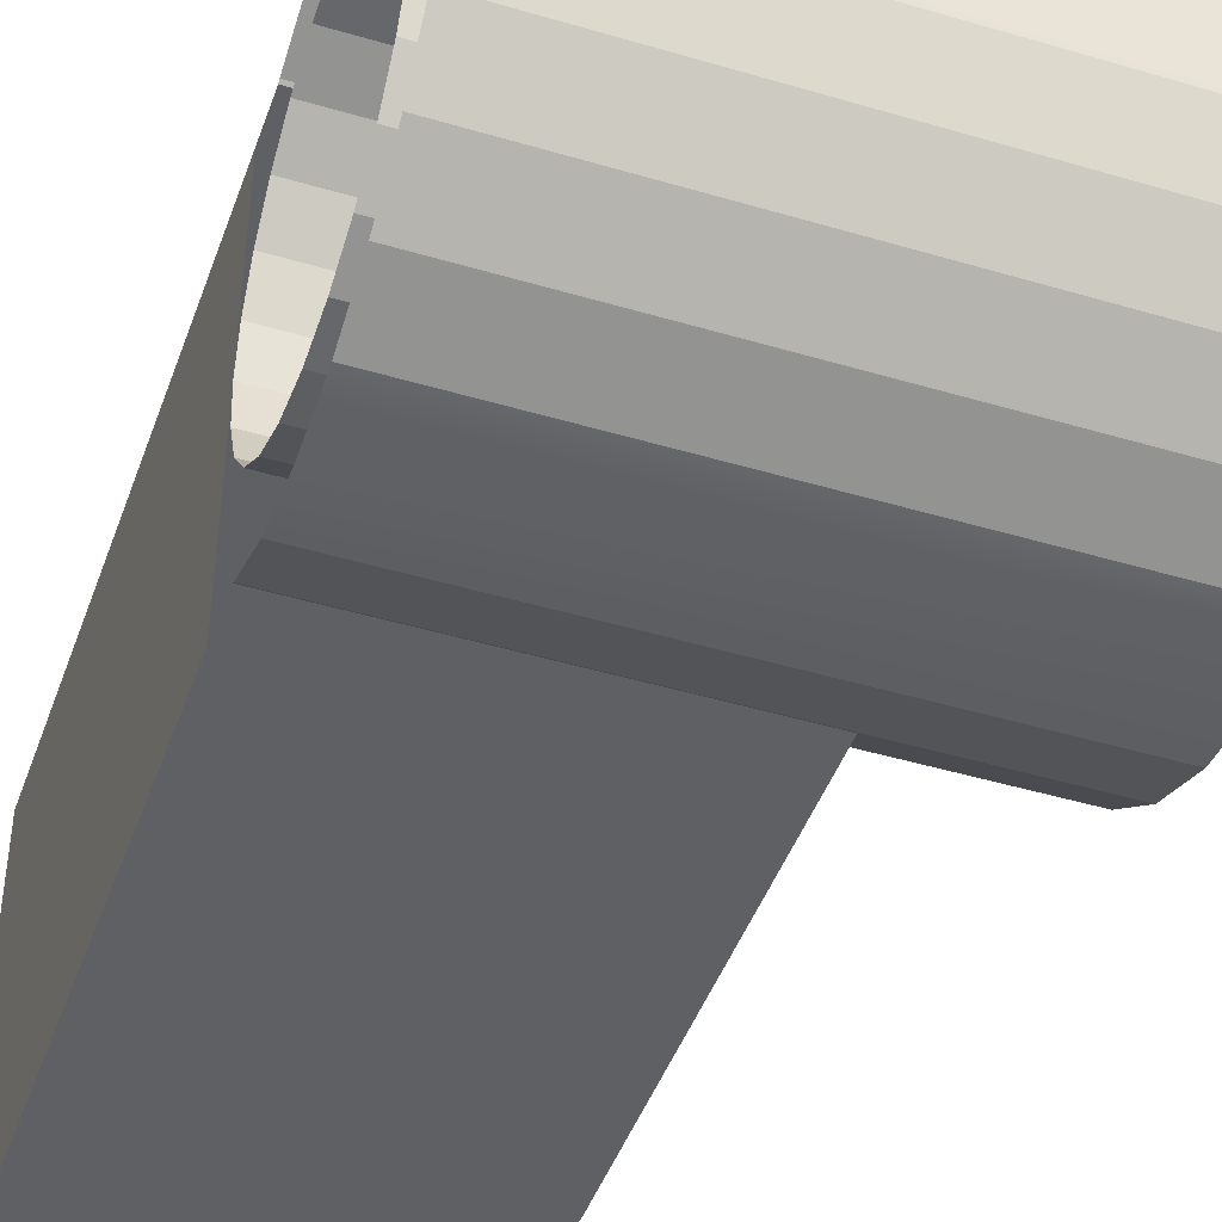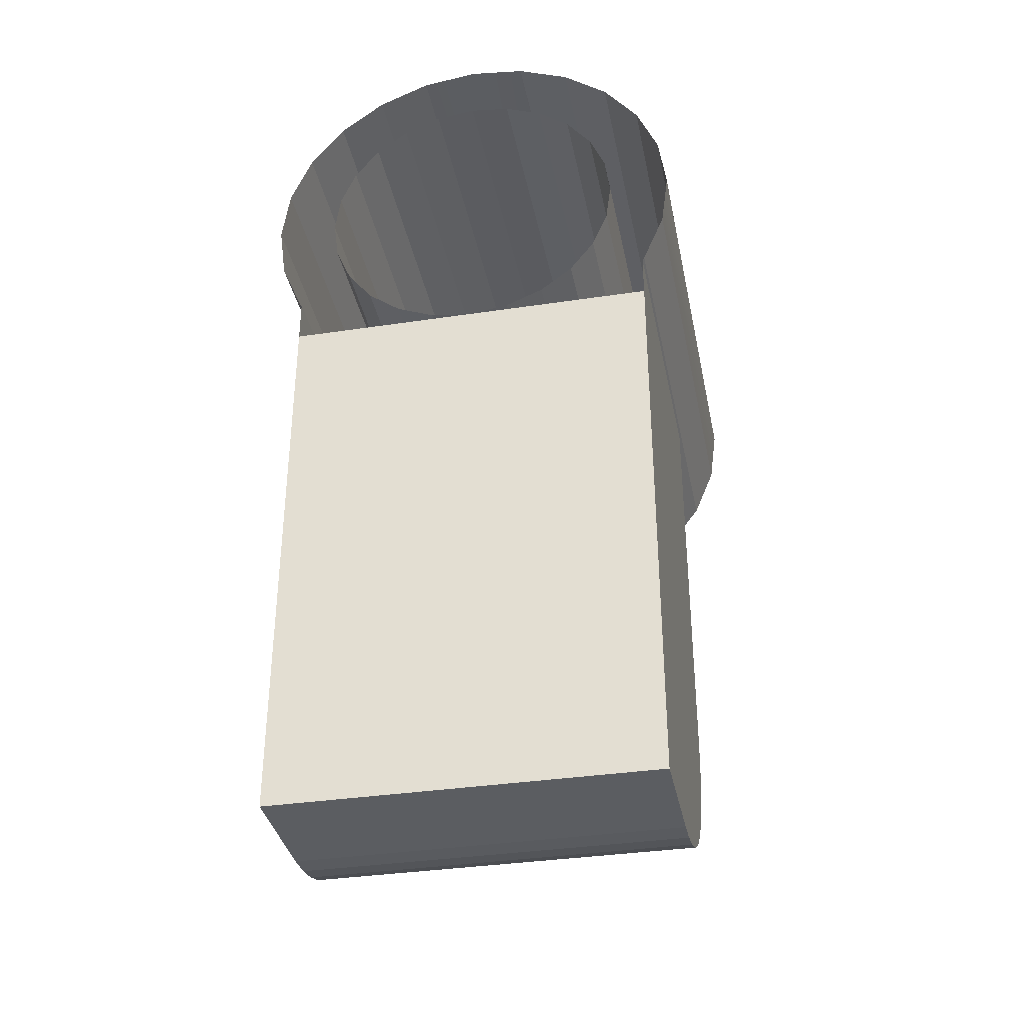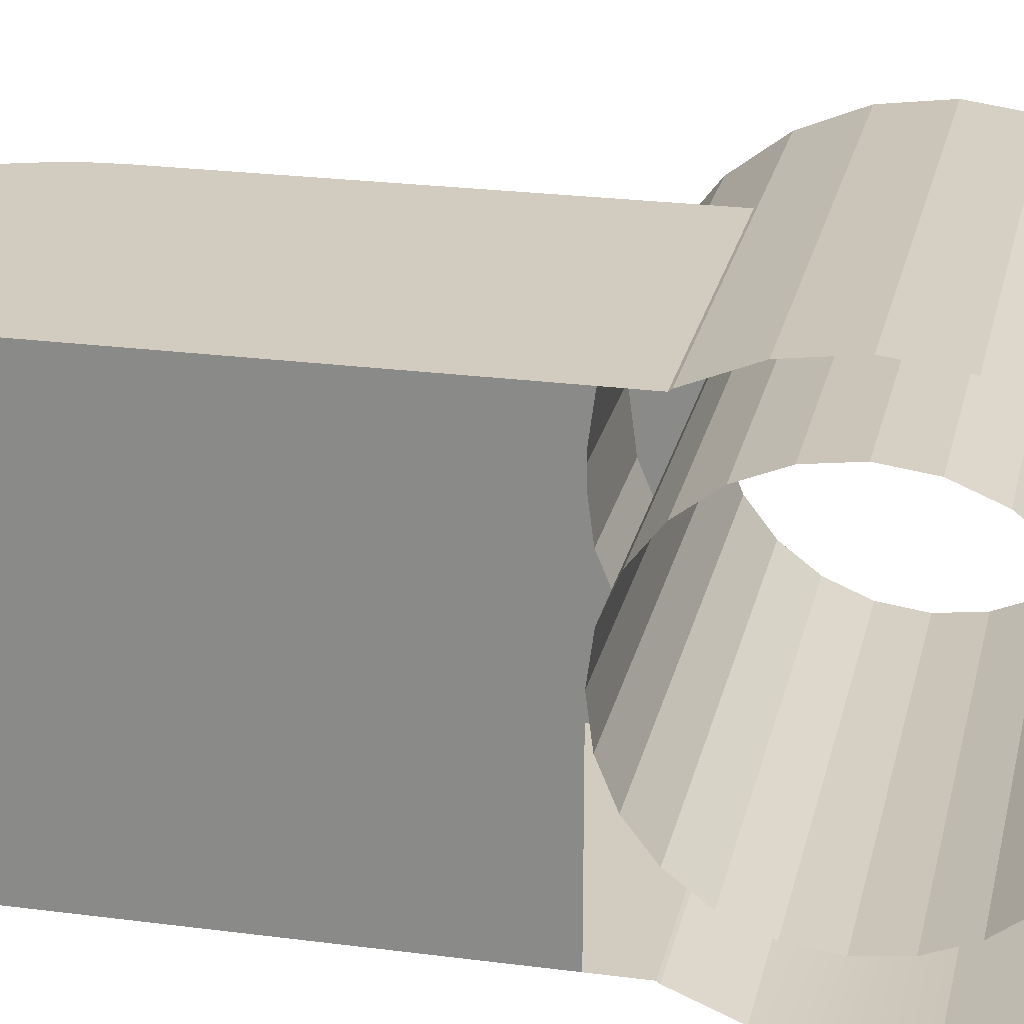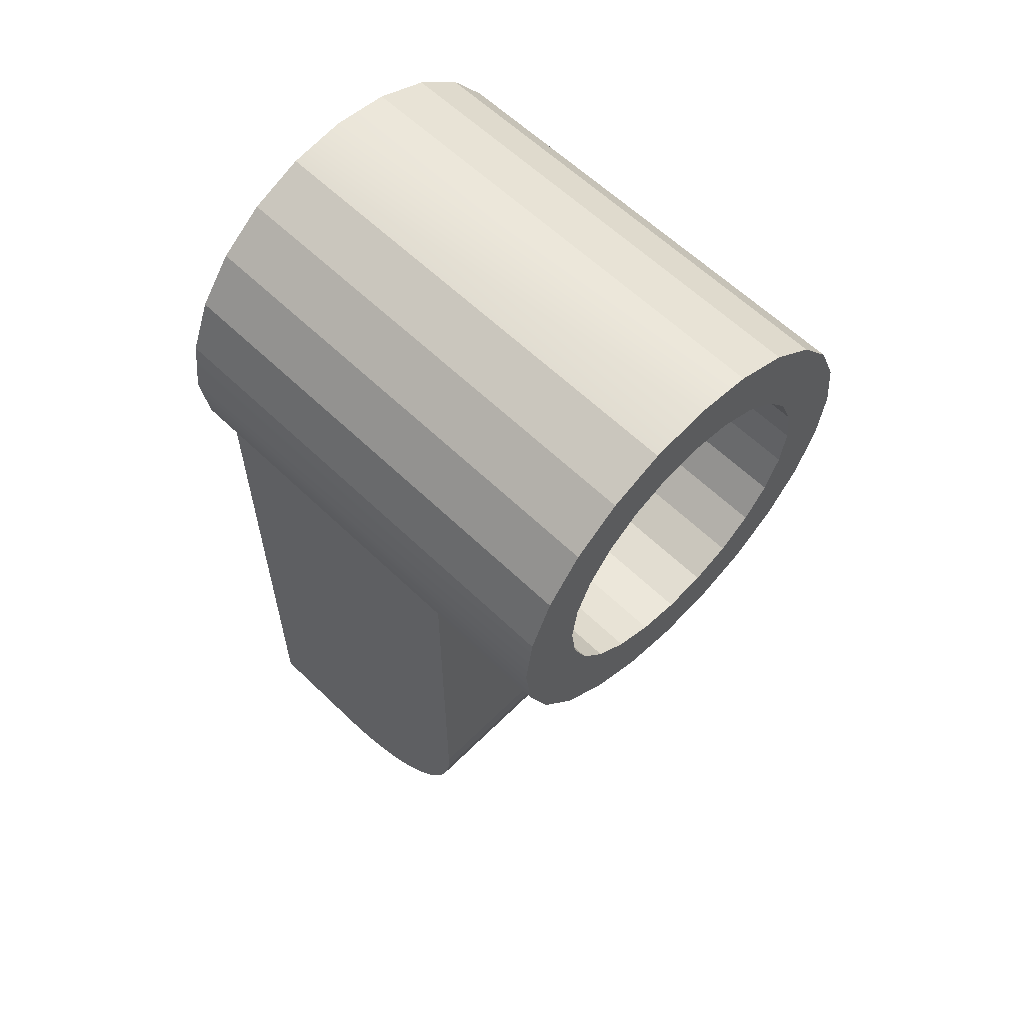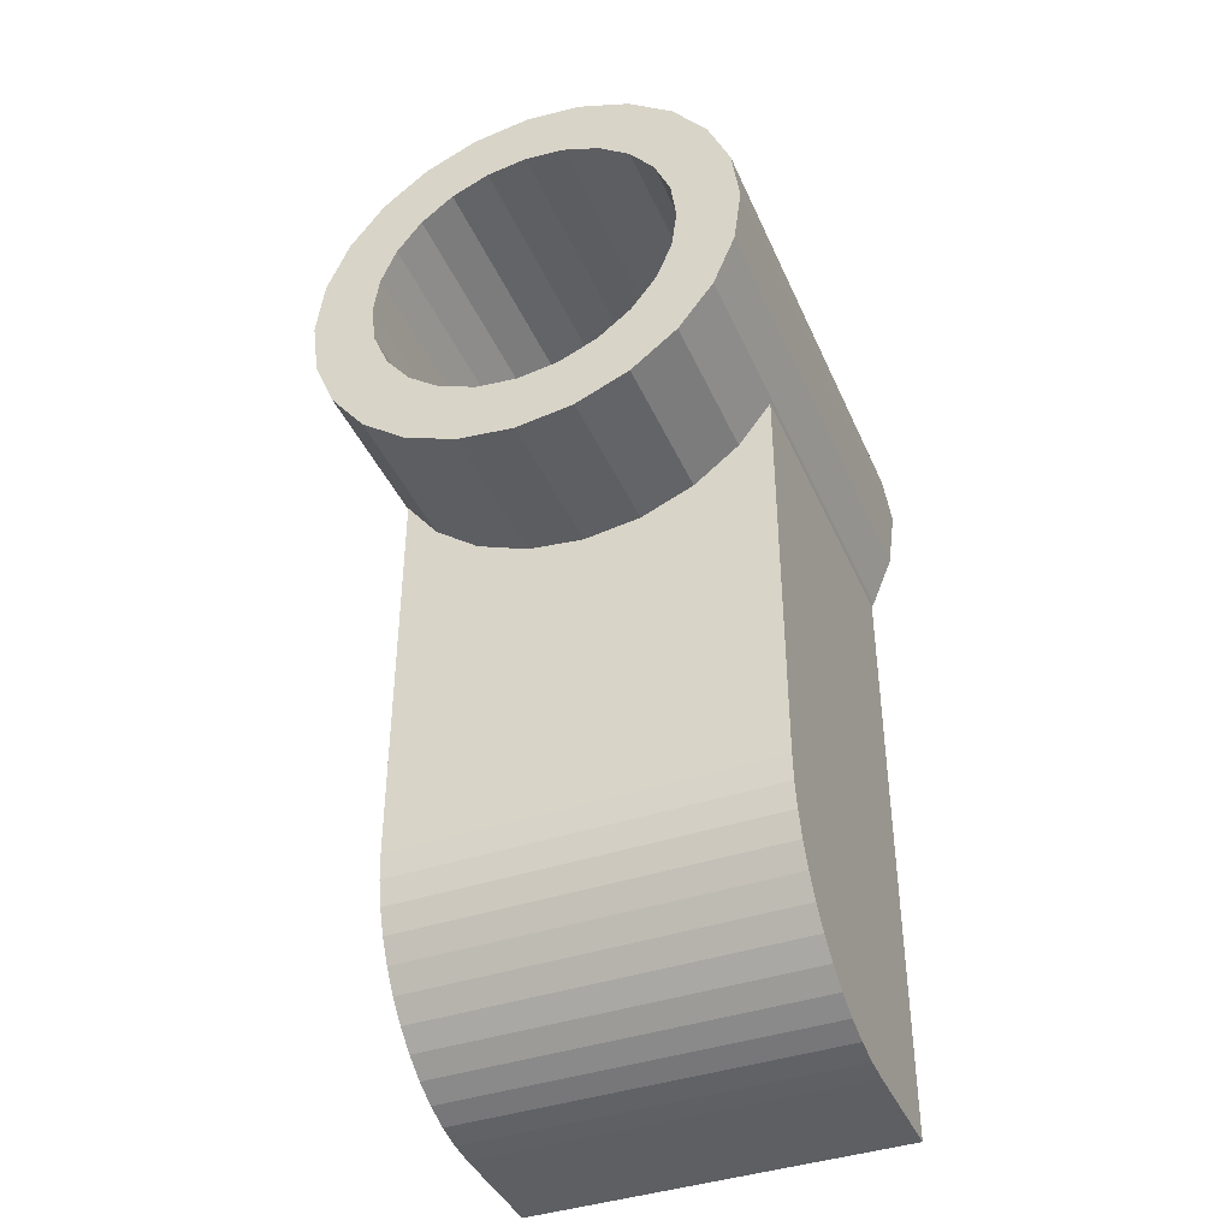
<metadata>
{"format":"obj","ext":"obj","renderer":"f3d","projection":"perspective","resolution":1024,"background":"white","views":[{"elev":-44.8,"azim":-19.1,"up":"+Y"},{"elev":-35.7,"azim":-78.8,"up":"+Z"},{"elev":24.1,"azim":-77.7,"up":"+Y"},{"elev":60.5,"azim":44.6,"up":"+Z"},{"elev":-40.8,"azim":112.3,"up":"+Z"}]}
</metadata>
<code>
v -1.108 159.2 -139.6
v -1.108 159.2 -139.6
v -1.108 159.2 -139.6
v -1.108 159.2 -142.1
v -1.108 159.2 -142.1
v -1.108 159.2 -142.1
v -1.108 159.5 -140.2
v -1.108 159.5 -140.2
v -1.108 159.5 -140.2
v -1.108 159.5 -141.5
v -1.108 159.5 -141.5
v -1.108 159.5 -141.5
v -1.108 158.3 -138.7
v -1.108 158.3 -138.7
v -1.108 158.3 -138.7
v -1.108 158.3 -143.1
v -1.108 158.3 -143.1
v -1.108 158.3 -143.1
v -1.108 155.3 -137.9
v -1.108 155.3 -137.9
v -1.108 155.3 -137.9
v -1.108 155.3 -143.9
v -1.108 155.3 -143.9
v -1.108 155.3 -143.9
v -1.108 157.7 -138.5
v -1.108 157.7 -138.5
v -1.108 157.7 -138.5
v -1.108 157.7 -143.3
v -1.108 157.7 -143.3
v -1.108 157.7 -143.3
v -1.108 155.3 -142.7
v -1.108 155.3 -142.7
v -1.108 155.3 -142.7
v -1.108 155.3 -139.1
v -1.108 155.3 -139.1
v -1.108 155.3 -139.1
v -1.108 160.5 -140
v -1.108 160.5 -140
v -1.108 160.5 -140
v -1.108 160.5 -141.8
v -1.108 160.5 -141.8
v -1.108 160.5 -141.8
v -1.108 153.7 -140
v -1.108 153.7 -140
v -1.108 153.7 -140
v -1.108 153.7 -141.8
v -1.108 153.7 -141.8
v -1.108 153.7 -141.8
v -1.108 156.4 -138.5
v -1.108 156.4 -138.5
v -1.108 156.4 -138.5
v -1.108 156.4 -143.3
v -1.108 156.4 -143.3
v -1.108 156.4 -143.3
v -1.108 160.1 -142.6
v -1.108 160.1 -142.6
v -1.108 160.1 -142.6
v -1.108 160.1 -139.1
v -1.108 160.1 -139.1
v -1.108 160.1 -139.1
v -1.108 154.6 -143.4
v -1.108 154.6 -143.4
v -1.108 154.6 -143.4
v -1.108 154.6 -138.4
v -1.108 154.6 -138.4
v -1.108 154.6 -138.4
v -1.108 154.9 -139.6
v -1.108 154.9 -139.6
v -1.108 154.9 -139.6
v -1.108 154.9 -142.1
v -1.108 154.9 -142.1
v -1.108 154.9 -142.1
v -1.108 154.6 -140.9
v -1.108 154.6 -140.9
v -1.108 154.6 -140.9
v -1.108 153.6 -140.9
v -1.108 153.6 -140.9
v -1.108 160.6 -140.9
v -1.108 160.6 -140.9
v -1.108 160.6 -140.9
v -1.108 159.6 -140.9
v -1.108 159.6 -140.9
v -1.108 159.6 -140.9
v -1.108 159.6 -143.4
v -1.108 159.6 -143.4
v -1.108 159.6 -143.4
v -1.108 159.6 -138.4
v -1.108 159.6 -138.4
v -1.108 159.6 -138.4
v -1.108 154.1 -142.6
v -1.108 154.1 -142.6
v -1.108 154.1 -142.6
v -1.108 154.1 -139.1
v -1.108 154.1 -139.1
v -1.108 154.1 -139.1
v -1.108 158.9 -142.7
v -1.108 158.9 -142.7
v -1.108 158.9 -142.7
v -1.108 158.9 -139.1
v -1.108 158.9 -139.1
v -1.108 158.9 -139.1
v -1.108 154.7 -140.2
v -1.108 154.7 -140.2
v -1.108 154.7 -140.2
v -1.108 154.7 -141.5
v -1.108 154.7 -141.5
v -1.108 154.7 -141.5
v -1.108 158.8 -137.9
v -1.108 158.8 -137.9
v -1.108 158.8 -137.9
v -1.108 158.8 -143.9
v -1.108 158.8 -143.9
v -1.108 158.8 -143.9
v -1.108 155.8 -138.7
v -1.108 155.8 -138.7
v -1.108 155.8 -138.7
v -1.108 155.8 -143.1
v -1.108 155.8 -143.1
v -1.108 155.8 -143.1
v -1.108 158 -137.5
v -1.108 158 -137.5
v -1.108 158 -137.5
v -1.108 158 -144.3
v -1.108 158 -144.3
v -1.108 158 -144.3
v -1.108 156.2 -137.5
v -1.108 156.2 -137.5
v -1.108 156.2 -137.5
v -1.108 156.2 -144.3
v -1.108 156.2 -144.3
v -1.108 156.2 -144.3
v -1.108 157.1 -143.4
v -1.108 157.1 -143.4
v -1.108 157.1 -143.4
v -1.108 157.1 -144.4
v -1.108 157.1 -144.4
v -1.108 157.1 -144.4
v -1.108 157.1 -137.4
v -1.108 157.1 -137.4
v -1.108 157.1 -138.4
v -1.108 157.1 -138.4
v -1.108 157.1 -138.4
v -1.108 154.1 -142.7
v -1.108 154.1 -142.7
v -1.108 160.1 -142.7
v -1.108 160.1 -142.7
v -3.715 154.1 -150.1
v -3.715 154.1 -150.1
v -3.715 154.1 -150.1
v -3.715 160.1 -150.1
v -3.715 160.1 -150.1
v -3.715 160.1 -150.1
v -6.339 154.1 -152.4
v -6.339 154.1 -152.4
v -6.339 154.1 -152.4
v -6.339 160.1 -152.4
v -6.339 160.1 -152.4
v -6.339 160.1 -152.4
v -5.936 154.1 -152.3
v -5.936 154.1 -152.3
v -5.936 154.1 -152.3
v -5.936 160.1 -152.3
v -5.936 160.1 -152.3
v -5.936 160.1 -152.3
v -4.029 154.1 -150.8
v -4.029 154.1 -150.8
v -4.029 154.1 -150.8
v -4.029 160.1 -150.8
v -4.029 160.1 -150.8
v -4.029 160.1 -150.8
v -5.178 154.1 -152
v -5.178 154.1 -152
v -5.178 154.1 -152
v -5.178 160.1 -152
v -5.178 160.1 -152
v -5.178 160.1 -152
v -4.837 154.1 -151.7
v -4.837 154.1 -151.7
v -4.837 154.1 -151.7
v -4.837 160.1 -151.7
v -4.837 160.1 -151.7
v -4.837 160.1 -151.7
v -3.608 155.3 -143.9
v -3.608 155.3 -143.9
v -3.608 155.3 -143.9
v -3.608 154.6 -143.4
v -3.608 154.6 -143.4
v -3.608 154.6 -143.4
v -3.608 159.6 -143.4
v -3.608 159.6 -143.4
v -3.608 159.6 -143.4
v -3.608 158.8 -143.9
v -3.608 158.8 -143.9
v -3.608 158.8 -143.9
v -3.608 158 -144.3
v -3.608 158 -144.3
v -3.608 158 -144.3
v -3.608 156.2 -144.3
v -3.608 156.2 -144.3
v -3.608 156.2 -144.3
v -3.608 157.1 -144.4
v -3.608 157.1 -144.4
v -3.608 157.1 -144.4
v -3.608 154.1 -149.2
v -3.608 154.1 -149.2
v -3.608 154.1 -149.2
v -3.608 154.1 -142.7
v -3.608 154.1 -142.7
v -3.608 154.1 -142.7
v -3.608 160.1 -149.2
v -3.608 160.1 -149.2
v -3.608 160.1 -149.2
v -3.608 160.1 -142.7
v -3.608 160.1 -142.7
v -3.608 160.1 -142.7
v -4.528 154.1 -151.5
v -4.528 154.1 -151.5
v -4.528 154.1 -151.5
v -4.528 160.1 -151.5
v -4.528 160.1 -151.5
v -4.528 160.1 -151.5
v -3.847 154.1 -150.5
v -3.847 154.1 -150.5
v -3.847 154.1 -150.5
v -3.847 160.1 -150.5
v -3.847 160.1 -150.5
v -3.847 160.1 -150.5
v -3.635 154.1 -149.7
v -3.635 154.1 -149.7
v -3.635 154.1 -149.7
v -3.635 160.1 -149.7
v -3.635 160.1 -149.7
v -3.635 160.1 -149.7
v -8.608 159.2 -139.6
v -8.608 159.2 -139.6
v -8.608 159.2 -142.1
v -8.608 159.2 -142.1
v -8.608 159.5 -140.2
v -8.608 159.5 -140.2
v -8.608 159.5 -141.5
v -8.608 159.5 -141.5
v -8.608 158.3 -138.7
v -8.608 158.3 -138.7
v -8.608 158.3 -143.1
v -8.608 158.3 -143.1
v -8.608 155.3 -137.9
v -8.608 155.3 -137.9
v -8.608 157.7 -138.5
v -8.608 157.7 -138.5
v -8.608 157.7 -143.3
v -8.608 157.7 -143.3
v -8.608 155.3 -142.7
v -8.608 155.3 -142.7
v -8.608 155.3 -139.1
v -8.608 155.3 -139.1
v -8.608 160.5 -140
v -8.608 160.5 -140
v -8.608 160.5 -141.8
v -8.608 160.5 -141.8
v -8.608 153.7 -140
v -8.608 153.7 -140
v -8.608 153.7 -141.8
v -8.608 153.7 -141.8
v -8.608 156.4 -138.5
v -8.608 156.4 -138.5
v -8.608 156.4 -143.3
v -8.608 156.4 -143.3
v -8.608 160.1 -142.6
v -8.608 160.1 -142.6
v -8.608 160.1 -139.1
v -8.608 160.1 -139.1
v -8.608 154.6 -138.4
v -8.608 154.6 -138.4
v -8.608 154.9 -139.6
v -8.608 154.9 -139.6
v -8.608 154.9 -142.1
v -8.608 154.9 -142.1
v -8.608 154.6 -140.9
v -8.608 154.6 -140.9
v -8.608 153.6 -140.9
v -8.608 160.6 -140.9
v -8.608 160.6 -140.9
v -8.608 159.6 -140.9
v -8.608 159.6 -140.9
v -8.608 159.6 -138.4
v -8.608 159.6 -138.4
v -8.608 154.1 -142.6
v -8.608 154.1 -142.6
v -8.608 154.1 -139.1
v -8.608 154.1 -139.1
v -8.608 158.9 -142.7
v -8.608 158.9 -142.7
v -8.608 158.9 -139.1
v -8.608 158.9 -139.1
v -8.608 154.7 -140.2
v -8.608 154.7 -140.2
v -8.608 154.7 -141.5
v -8.608 154.7 -141.5
v -8.608 158.8 -137.9
v -8.608 158.8 -137.9
v -8.608 155.8 -138.7
v -8.608 155.8 -138.7
v -8.608 155.8 -143.1
v -8.608 155.8 -143.1
v -8.608 158 -137.5
v -8.608 158 -137.5
v -8.608 156.2 -137.5
v -8.608 156.2 -137.5
v -8.608 157.1 -143.4
v -8.608 157.1 -143.4
v -8.608 157.1 -143.4
v -8.608 157.1 -137.4
v -8.608 157.1 -138.4
v -8.608 157.1 -138.4
v -8.608 154.1 -142.7
v -8.608 154.1 -142.7
v -8.608 154.1 -143.4
v -8.608 154.1 -143.4
v -8.608 154.1 -152.4
v -8.608 154.1 -152.4
v -8.608 154.1 -152.4
v -8.608 160.1 -142.7
v -8.608 160.1 -142.7
v -8.608 160.1 -143.4
v -8.608 160.1 -143.4
v -8.608 160.1 -152.4
v -8.608 160.1 -152.4
v -8.608 160.1 -152.4
v -4.257 154.1 -151.2
v -4.257 154.1 -151.2
v -4.257 154.1 -151.2
v -4.257 160.1 -151.2
v -4.257 160.1 -151.2
v -4.257 160.1 -151.2
v -6.749 154.1 -152.4
v -6.749 154.1 -152.4
v -6.749 154.1 -152.4
v -6.749 160.1 -152.4
v -6.749 160.1 -152.4
v -6.749 160.1 -152.4
v -5.547 154.1 -152.2
v -5.547 154.1 -152.2
v -5.547 154.1 -152.2
v -5.547 160.1 -152.2
v -5.547 160.1 -152.2
v -5.547 160.1 -152.2
f 271 39 257
f 336 326 339
f 286 58 270
f 149 206 159
f 189 112 193
f 282 41 259
f 192 125 197
f 256 79 281
f 262 77 280
f 305 108 299
f 196 135 201
f 272 21 247
f 116 264 49
f 117 252 31
f 32 276 70
f 26 242 13
f 202 131 200
f 101 235 3
f 5 292 97
f 51 314 142
f 16 251 29
f 258 56 269
f 261 95 290
f 107 279 75
f 320 310 328
f 300 87 285
f 280 43 260
f 199 23 184
f 185 61 186
f 52 304 118
f 104 274 67
f 246 127 307
f 288 47 263
f 83 241 11
f 2 239 8
f 140 248 25
f 96 245 17
f 15 293 100
f 71 297 106
f 68 254 35
f 36 301 114
f 73 295 102
f 146 85 215
f 28 309 132
f 62 74 144
f 74 62 105
f 105 62 22
f 105 22 72
f 72 22 33
f 33 22 119
f 119 22 129
f 119 129 54
f 54 129 137
f 54 137 134
f 134 137 123
f 134 123 30
f 30 123 18
f 18 123 113
f 18 113 98
f 98 113 86
f 98 86 4
f 4 86 12
f 12 86 82
f 82 86 145
f 48 45 76
f 45 48 92
f 45 92 93
f 93 92 65
f 65 92 144
f 65 144 74
f 65 74 103
f 65 103 20
f 20 103 69
f 20 69 34
f 20 34 115
f 20 115 126
f 126 115 50
f 126 50 139
f 139 50 141
f 139 141 27
f 139 27 120
f 120 27 14
f 120 14 110
f 110 14 99
f 110 99 88
f 88 99 1
f 88 1 9
f 88 9 82
f 88 82 60
f 60 82 145
f 60 145 57
f 60 57 38
f 38 57 42
f 38 42 78
f 133 267 53
f 90 287 207
f 289 66 273
f 308 138 312
f 210 195 203
f 10 237 6
f 7 283 81
f 312 122 306
f 164 340 212
f 157 335 338
f 163 153 156
f 345 160 162
f 174 341 344
f 180 172 175
f 219 178 181
f 332 217 220
f 169 330 333
f 226 165 168
f 150 222 225
f 232 148 151
f 211 229 231
f 271 59 39
f 336 319 326
f 286 89 58
f 209 316 318
f 318 321 206
f 321 337 206
f 337 155 159
f 159 343 173
f 173 179 159
f 179 218 331
f 159 179 149
f 331 167 149
f 167 224 149
f 149 228 206
f 206 209 318
f 337 159 206
f 149 179 331
f 189 84 112
f 282 80 41
f 192 111 125
f 256 37 79
f 262 46 77
f 305 121 108
f 196 124 135
f 272 64 21
f 116 302 264
f 117 303 252
f 32 253 276
f 26 249 242
f 202 136 131
f 101 294 235
f 5 236 292
f 51 265 314
f 16 244 251
f 258 40 56
f 261 44 95
f 107 298 279
f 317 310 320
f 310 325 328
f 300 109 87
f 280 77 43
f 199 130 23
f 185 24 61
f 52 266 304
f 104 296 274
f 246 19 127
f 288 91 47
f 83 284 241
f 2 234 239
f 140 313 248
f 96 291 245
f 15 243 293
f 71 277 297
f 68 275 254
f 36 255 301
f 73 278 295
f 85 190 215
f 215 323 268
f 268 55 215
f 55 146 215
f 28 250 309
f 133 311 267
f 287 315 207
f 207 188 143
f 188 63 143
f 143 90 207
f 289 94 66
f 308 128 138
f 187 208 204
f 210 213 191
f 210 191 194
f 187 204 183
f 204 210 203
f 183 204 198
f 198 204 203
f 210 194 195
f 10 240 237
f 7 238 283
f 312 138 122
f 322 214 324
f 214 212 324
f 212 233 152
f 152 227 212
f 227 170 334
f 212 227 182
f 334 221 182
f 182 176 164
f 176 346 164
f 164 158 340
f 340 327 212
f 327 324 212
f 182 227 334
f 212 182 164
f 157 154 335
f 163 161 153
f 345 342 160
f 174 171 341
f 180 177 172
f 219 216 178
f 332 329 217
f 169 166 330
f 226 223 165
f 150 147 222
f 232 230 148
f 211 205 229

</code>
